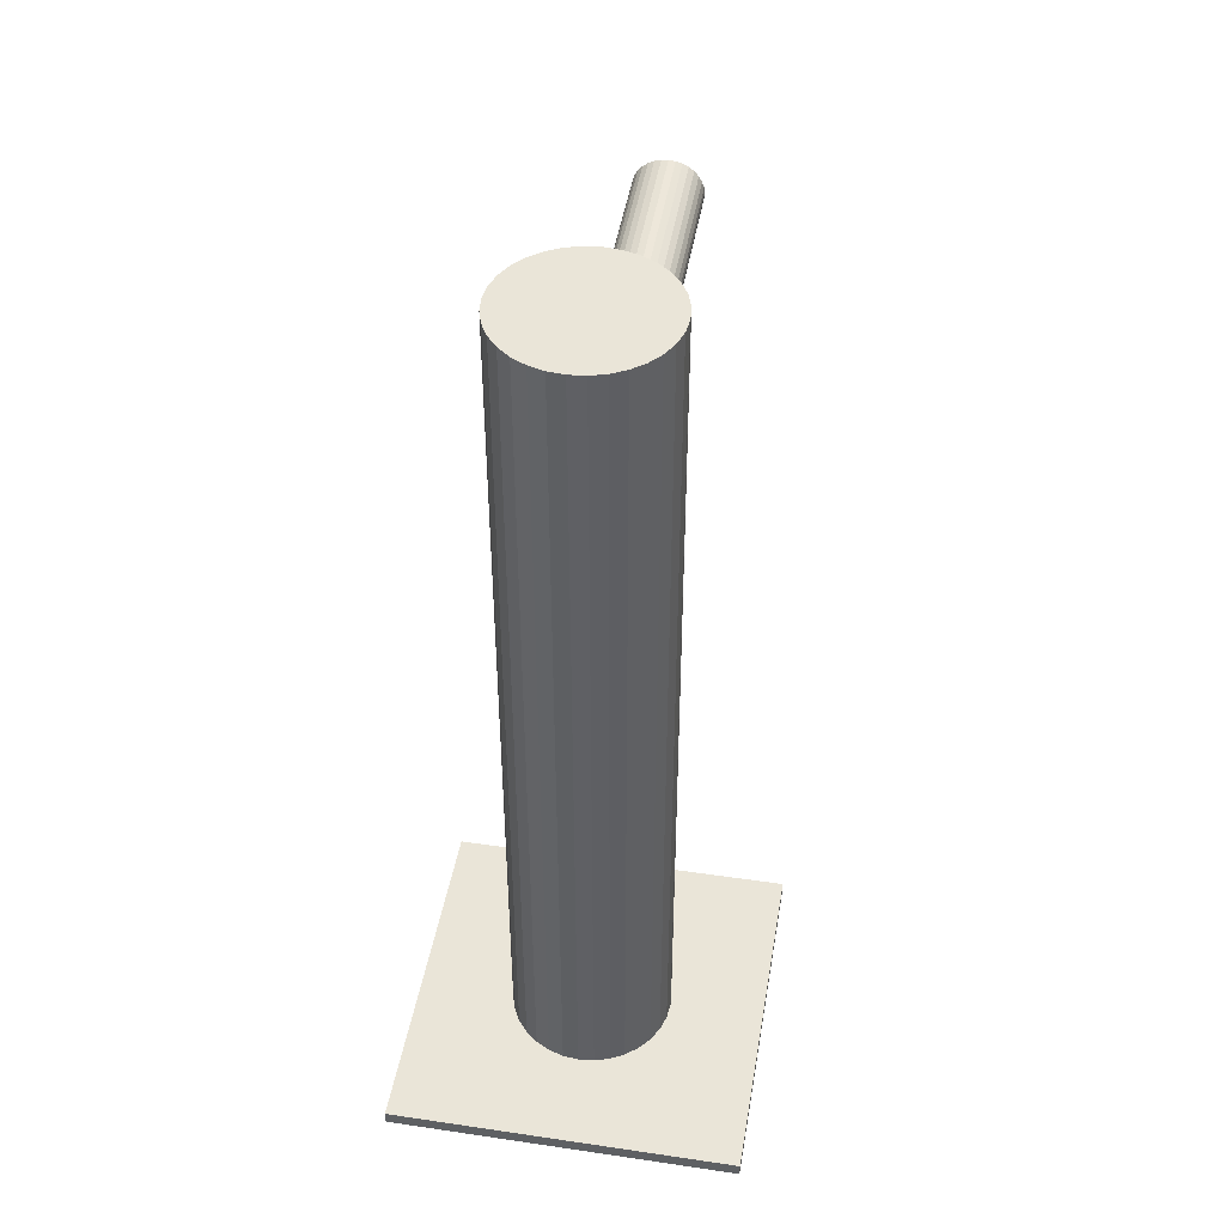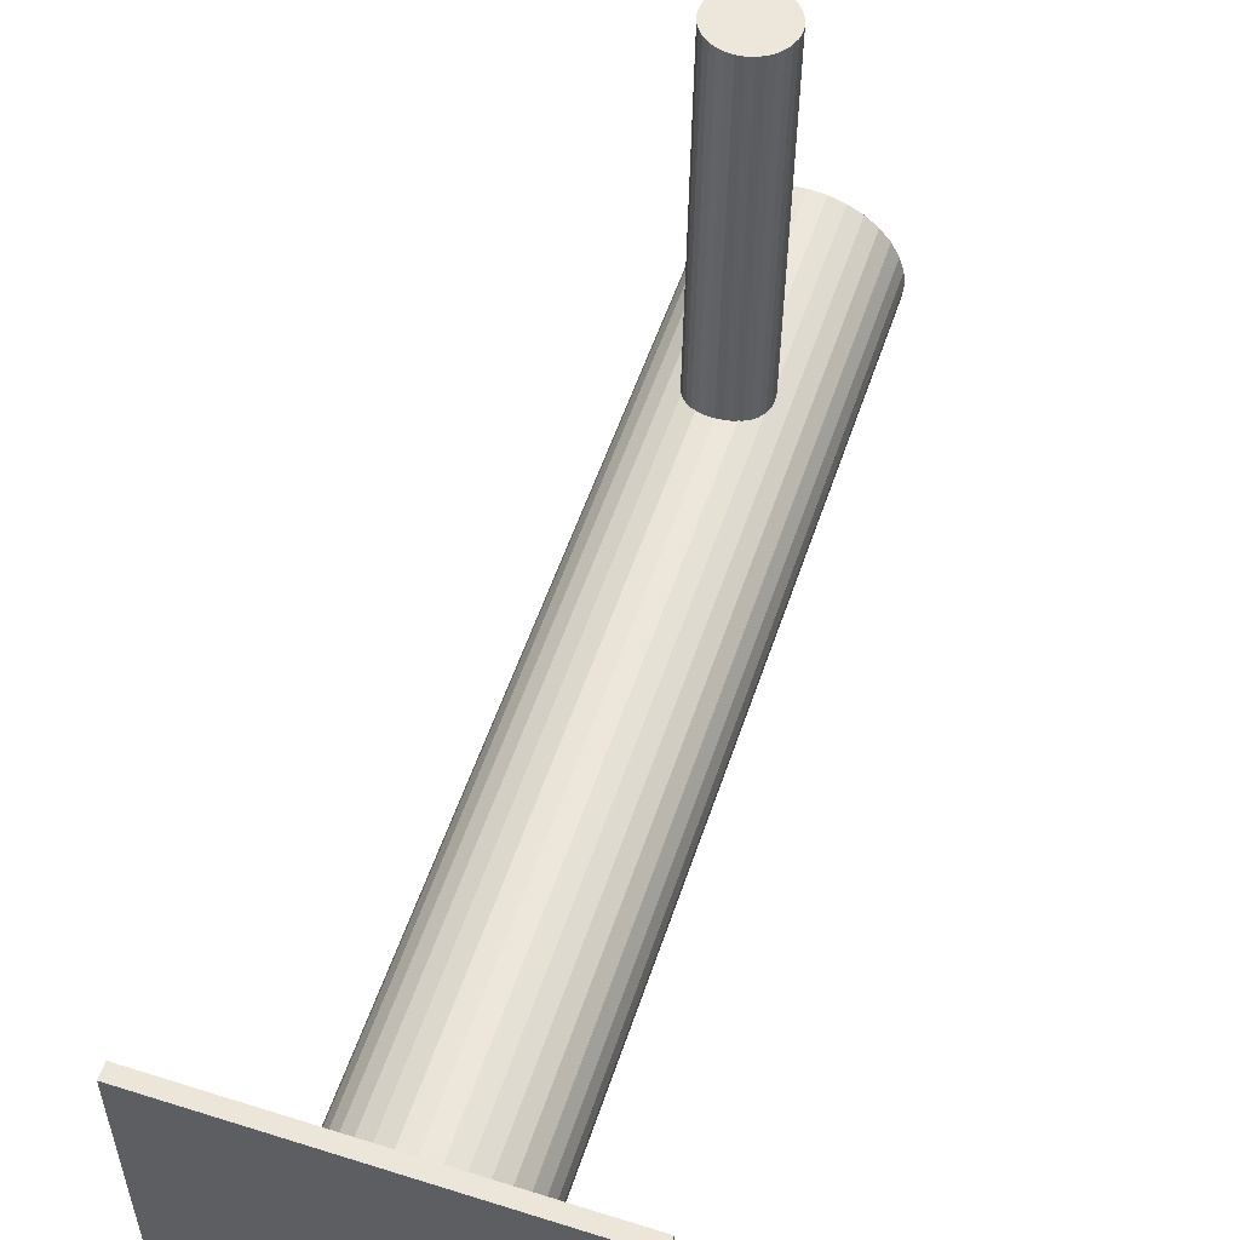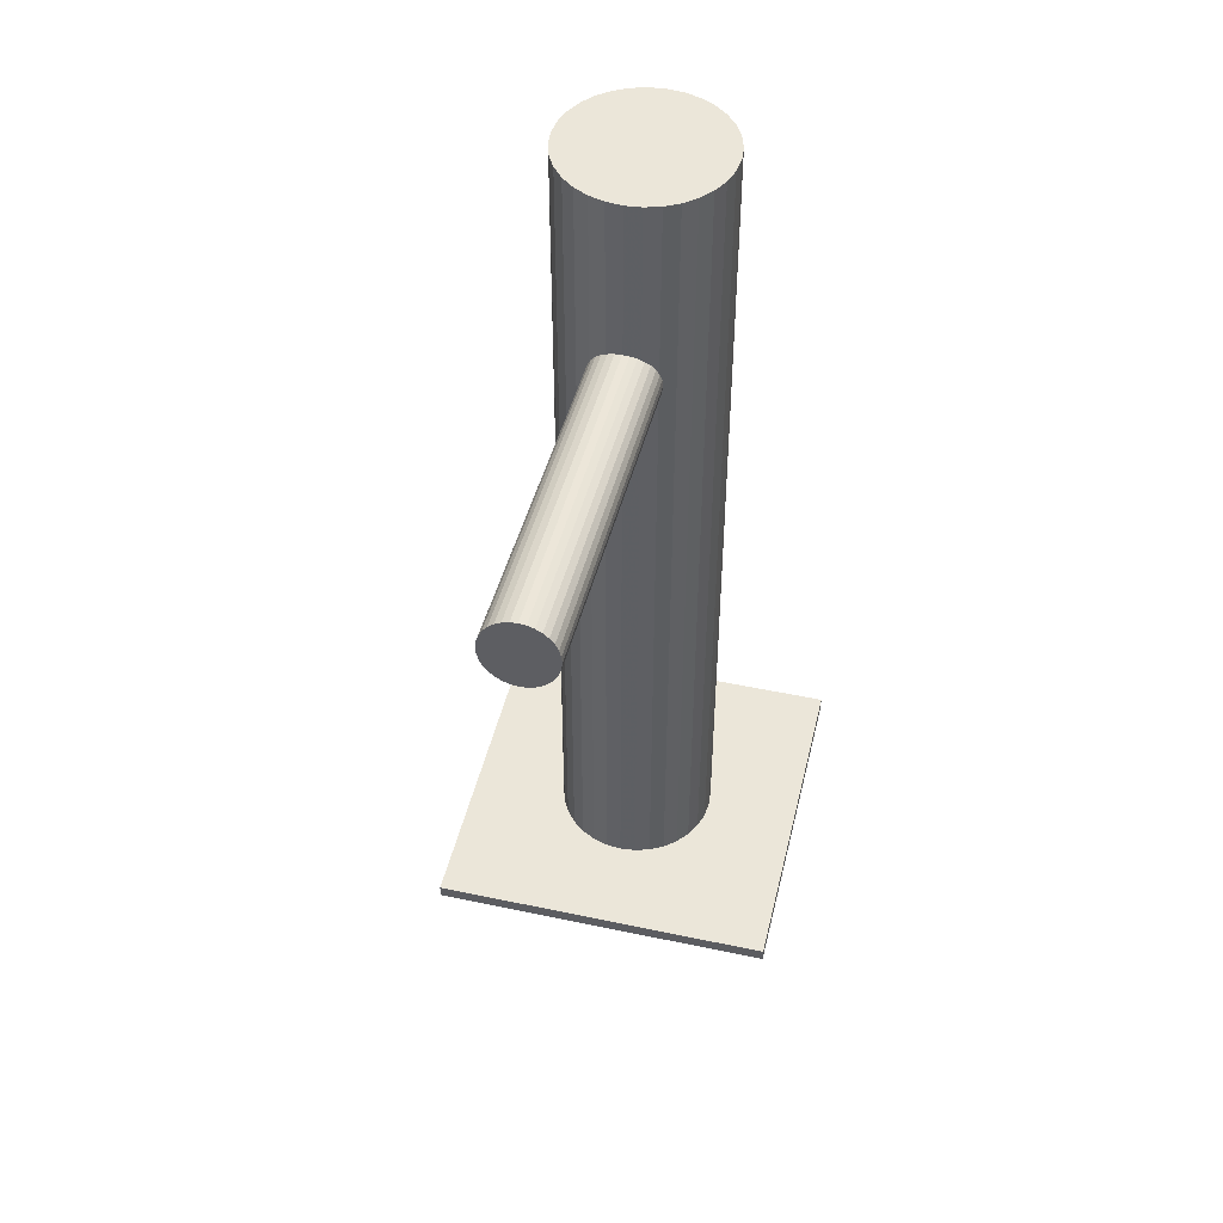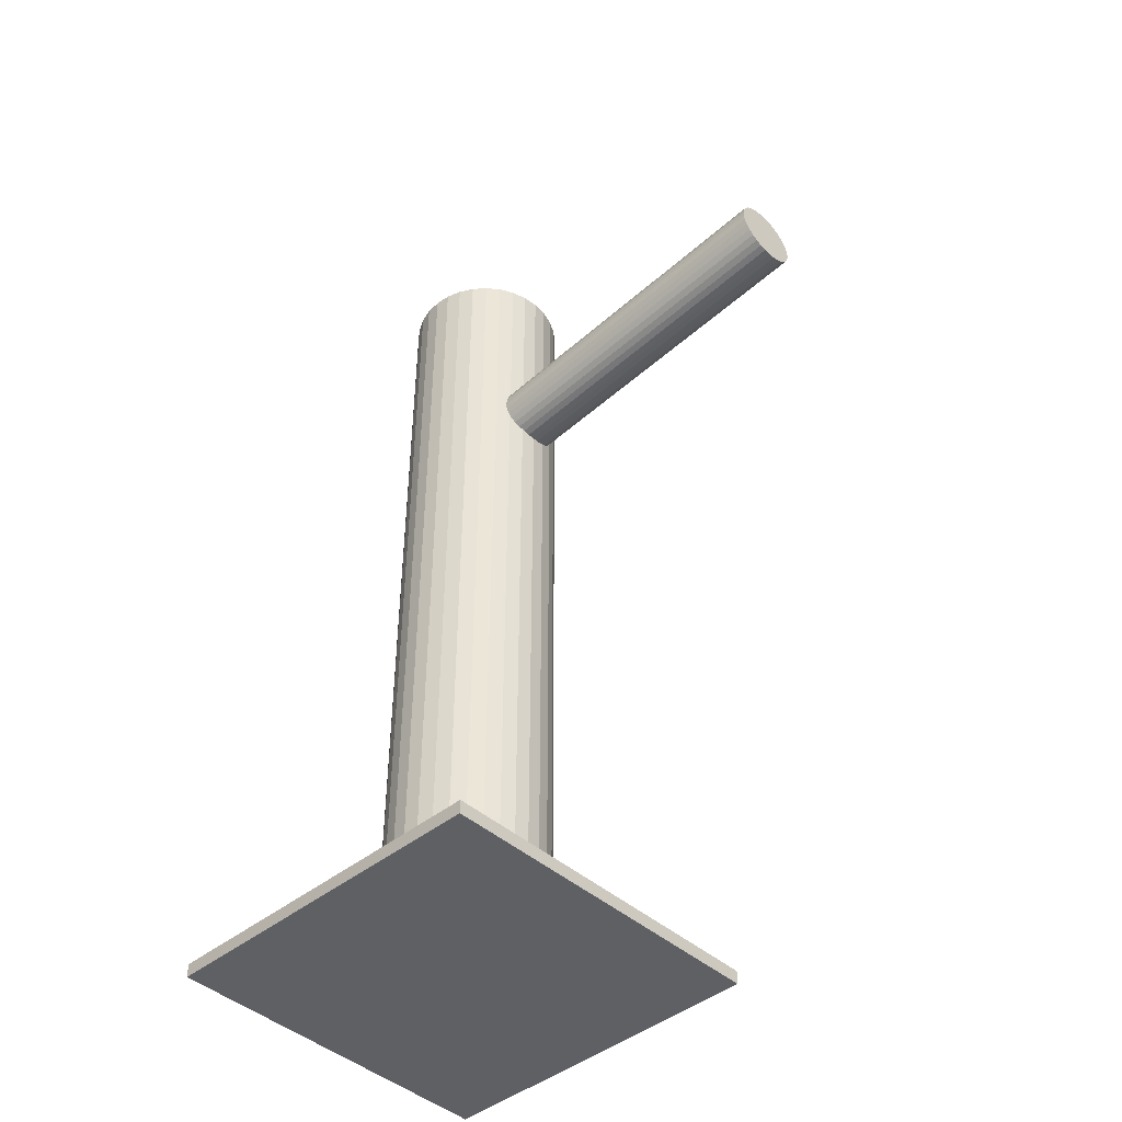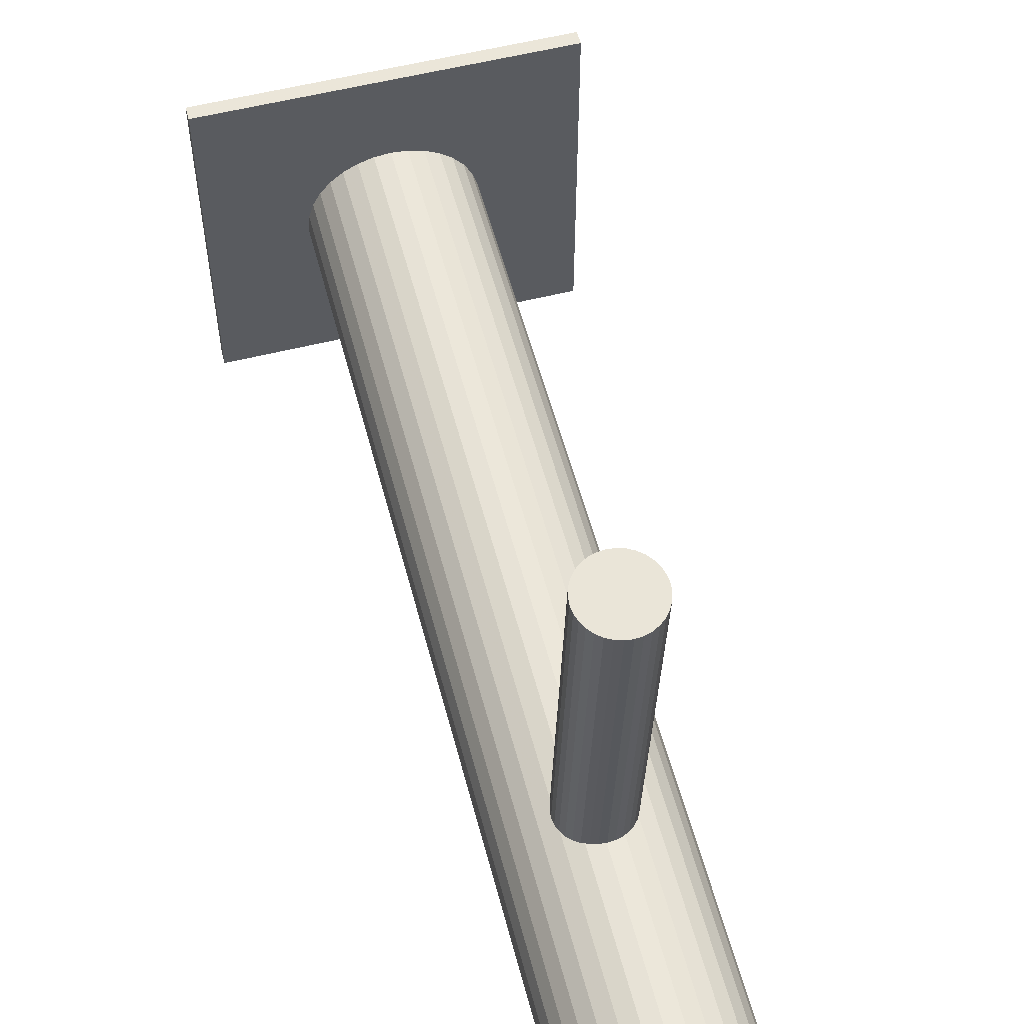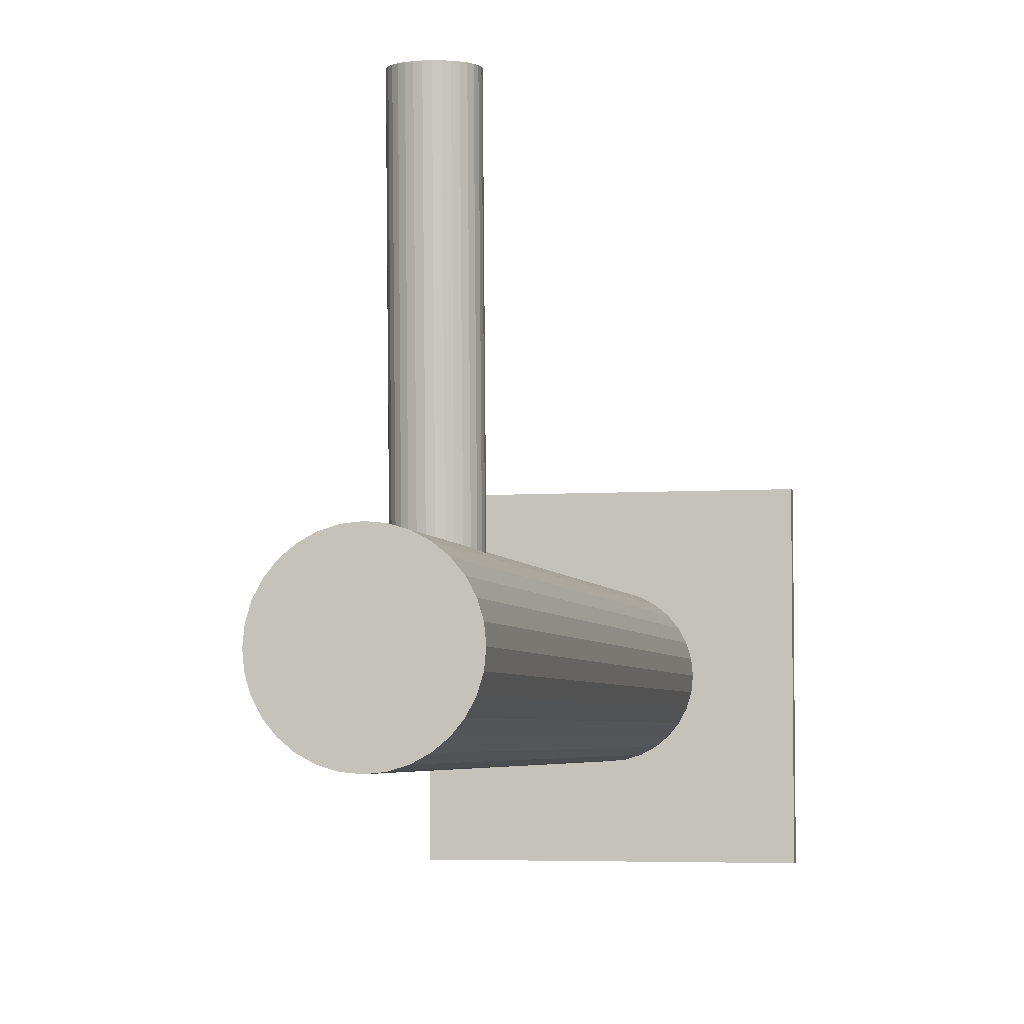
<metadata>
{"format":"obj","ext":"obj","renderer":"f3d","projection":"perspective","resolution":1024,"background":"white","views":[{"elev":44.6,"azim":9.7,"up":"+Z"},{"elev":55.2,"azim":-161.6,"up":"+Y"},{"elev":48.2,"azim":-166.6,"up":"+Z"},{"elev":-43.9,"azim":133.7,"up":"+Z"},{"elev":56.4,"azim":-14.7,"up":"+Y"},{"elev":-4.7,"azim":12.4,"up":"+Y"}]}
</metadata>
<code>
v 0 -0.02936 -0.1064
v 0 -0.02936 0.1064
v 0 -0.009942 -0.1064
v 0 -0.009942 0.1064
v -0 -0.04877 -0.1064
v -0 -0.04877 0.1064
v 0.007429 -0.01142 -0.1064
v 0.007429 -0.01142 0.1064
v 0.007429 -0.04729 -0.1064
v 0.007429 -0.04729 0.1064
v 0.01079 -0.01321 -0.1064
v 0.01079 -0.01321 0.1064
v 0.01079 -0.0455 -0.1064
v 0.01079 -0.0455 0.1064
v 0.01794 -0.02193 -0.1064
v 0.01794 -0.02193 0.1064
v 0.01794 -0.03678 -0.1064
v 0.01794 -0.03678 0.1064
v 0.01373 -0.01563 -0.1064
v 0.01373 -0.01563 0.1064
v 0.01373 -0.04308 -0.1064
v 0.01373 -0.04308 0.1064
v -0.01904 -0.02557 -0.1064
v -0.01904 -0.02557 0.1064
v -0.01904 -0.03314 -0.1064
v -0.01904 -0.03314 0.1064
v 0.01614 -0.01857 -0.1064
v 0.01614 -0.01857 0.1064
v 0.01614 -0.04014 -0.1064
v 0.01614 -0.04014 0.1064
v 0.01941 -0.02936 -0.1064
v 0.01941 -0.02936 0.1064
v 0.003787 -0.0484 -0.1064
v 0.003787 -0.0484 0.1064
v 0.003787 -0.01032 -0.1064
v 0.003787 -0.01032 0.1064
v -0.003787 -0.0484 -0.1064
v -0.003787 -0.0484 0.1064
v -0.003787 -0.01032 -0.1064
v -0.003787 -0.01032 0.1064
v -0.01941 -0.02936 -0.1064
v -0.01941 -0.02936 0.1064
v -0.01614 -0.01857 -0.1064
v -0.01614 -0.01857 0.1064
v -0.01614 -0.04014 -0.1064
v -0.01614 -0.04014 0.1064
v 0.01904 -0.02557 -0.1064
v 0.01904 -0.02557 0.1064
v 0.01904 -0.03314 -0.1064
v 0.01904 -0.03314 0.1064
v -0.01373 -0.01563 -0.1064
v -0.01373 -0.01563 0.1064
v -0.01373 -0.04308 -0.1064
v -0.01373 -0.04308 0.1064
v -0.01794 -0.02193 -0.1064
v -0.01794 -0.02193 0.1064
v -0.01794 -0.03678 -0.1064
v -0.01794 -0.03678 0.1064
v -0.01079 -0.01321 -0.1064
v -0.01079 -0.01321 0.1064
v -0.01079 -0.0455 -0.1064
v -0.01079 -0.0455 0.1064
v -0.007429 -0.01142 -0.1064
v -0.007429 -0.01142 0.1064
v -0.007429 -0.04729 -0.1064
v -0.007429 -0.04729 0.1064
v 0.0006243 0.07092 0.0649
v 0 -0.02936 0.05837
v 0.0006209 0.07038 0.07319
v -3.36e-06 -0.0299 0.06665
v 0.0006276 0.07146 0.05662
v 3.36e-06 -0.02882 0.05008
v 0.006499 0.07126 0.05904
v 0.005875 -0.02901 0.05251
v 0.006494 0.0705 0.07076
v 0.00587 -0.02977 0.06423
v 0.002248 0.07144 0.05678
v 0.001623 -0.02884 0.05024
v 0.002241 0.07038 0.07303
v 0.001617 -0.0299 0.06649
v -0.007681 0.07097 0.0649
v -0.008305 -0.0293 0.05837
v -0.00705 0.07076 0.06808
v -0.007674 -0.02951 0.06154
v -0.007047 0.07117 0.06173
v -0.007671 -0.0291 0.05519
v 0.00877 0.07097 0.06329
v 0.008146 -0.0293 0.05675
v 0.008769 0.07076 0.06652
v 0.008145 -0.02951 0.05998
v -0.003992 0.0705 0.0718
v -0.004617 -0.02978 0.06526
v -0.003987 0.07139 0.05801
v -0.004611 -0.02888 0.05148
v -0.006283 0.07066 0.06951
v -0.006907 -0.02961 0.06297
v -0.006279 0.07126 0.0603
v -0.006903 -0.02901 0.05376
v -0.002557 0.07044 0.07256
v -0.003181 -0.02984 0.06602
v -0.002551 0.07144 0.05725
v -0.003175 -0.02884 0.05071
v 0.003799 0.0704 0.07256
v 0.003175 -0.02987 0.06602
v 0.003805 0.0714 0.05725
v 0.003181 -0.02888 0.05071
v 0.007528 0.07057 0.06951
v 0.006903 -0.0297 0.06297
v 0.007531 0.07117 0.0603
v 0.006907 -0.0291 0.05376
v 0.005235 0.07044 0.0718
v 0.004611 -0.02983 0.06526
v 0.005241 0.07134 0.05801
v 0.004617 -0.02893 0.05148
v -0.00752 0.07107 0.06329
v -0.008145 -0.0292 0.05675
v -0.007522 0.07086 0.06652
v -0.008146 -0.02941 0.05998
v 0.008296 0.07066 0.06808
v 0.007671 -0.02961 0.06154
v 0.008298 0.07108 0.06173
v 0.007674 -0.0292 0.05519
v 0.008929 0.07086 0.0649
v 0.008305 -0.02941 0.05837
v -0.0009926 0.07146 0.05678
v -0.001617 -0.02882 0.05024
v -0.0009992 0.0704 0.07303
v -0.001623 -0.02988 0.06649
v -0.005246 0.07133 0.05904
v -0.00587 -0.02894 0.05251
v -0.005251 0.07057 0.07076
v -0.005875 -0.0297 0.06423
v -0.0421 -0.07146 -0.1064
v -0.0421 -0.07146 -0.1031
v -0.0421 0.01275 -0.1064
v -0.0421 0.01275 -0.1031
v 0.0421 -0.07146 -0.1064
v 0.0421 -0.07146 -0.1031
v 0.0421 0.01275 -0.1064
v 0.0421 0.01275 -0.1031
f 31 1 47
f 31 47 32
f 32 47 48
f 32 48 2
f 47 1 15
f 47 15 48
f 48 15 16
f 48 16 2
f 15 1 27
f 15 27 16
f 16 27 28
f 16 28 2
f 27 1 19
f 27 19 28
f 28 19 20
f 28 20 2
f 19 1 11
f 19 11 20
f 20 11 12
f 20 12 2
f 11 1 7
f 11 7 12
f 12 7 8
f 12 8 2
f 7 1 35
f 7 35 8
f 8 35 36
f 8 36 2
f 35 1 3
f 35 3 36
f 36 3 4
f 36 4 2
f 3 1 39
f 3 39 4
f 4 39 40
f 4 40 2
f 39 1 63
f 39 63 40
f 40 63 64
f 40 64 2
f 63 1 59
f 63 59 64
f 64 59 60
f 64 60 2
f 59 1 51
f 59 51 60
f 60 51 52
f 60 52 2
f 51 1 43
f 51 43 52
f 52 43 44
f 52 44 2
f 43 1 55
f 43 55 44
f 44 55 56
f 44 56 2
f 55 1 23
f 55 23 56
f 56 23 24
f 56 24 2
f 23 1 41
f 23 41 24
f 24 41 42
f 24 42 2
f 41 1 25
f 41 25 42
f 42 25 26
f 42 26 2
f 25 1 57
f 25 57 26
f 26 57 58
f 26 58 2
f 57 1 45
f 57 45 58
f 58 45 46
f 58 46 2
f 45 1 53
f 45 53 46
f 46 53 54
f 46 54 2
f 53 1 61
f 53 61 54
f 54 61 62
f 54 62 2
f 61 1 65
f 61 65 62
f 62 65 66
f 62 66 2
f 65 1 37
f 65 37 66
f 66 37 38
f 66 38 2
f 37 1 5
f 37 5 38
f 38 5 6
f 38 6 2
f 5 1 33
f 5 33 6
f 6 33 34
f 6 34 2
f 33 1 9
f 33 9 34
f 34 9 10
f 34 10 2
f 9 1 13
f 9 13 10
f 10 13 14
f 10 14 2
f 13 1 21
f 13 21 14
f 14 21 22
f 14 22 2
f 21 1 29
f 21 29 22
f 22 29 30
f 22 30 2
f 29 1 17
f 29 17 30
f 30 17 18
f 30 18 2
f 17 1 49
f 17 49 18
f 18 49 50
f 18 50 2
f 49 1 31
f 49 31 50
f 50 31 32
f 50 32 2
f 82 68 118
f 82 118 81
f 81 118 117
f 81 117 67
f 118 68 84
f 118 84 117
f 117 84 83
f 117 83 67
f 84 68 96
f 84 96 83
f 83 96 95
f 83 95 67
f 96 68 132
f 96 132 95
f 95 132 131
f 95 131 67
f 132 68 92
f 132 92 131
f 131 92 91
f 131 91 67
f 92 68 100
f 92 100 91
f 91 100 99
f 91 99 67
f 100 68 128
f 100 128 99
f 99 128 127
f 99 127 67
f 128 68 70
f 128 70 127
f 127 70 69
f 127 69 67
f 70 68 80
f 70 80 69
f 69 80 79
f 69 79 67
f 80 68 104
f 80 104 79
f 79 104 103
f 79 103 67
f 104 68 112
f 104 112 103
f 103 112 111
f 103 111 67
f 112 68 76
f 112 76 111
f 111 76 75
f 111 75 67
f 76 68 108
f 76 108 75
f 75 108 107
f 75 107 67
f 108 68 120
f 108 120 107
f 107 120 119
f 107 119 67
f 120 68 90
f 120 90 119
f 119 90 89
f 119 89 67
f 90 68 124
f 90 124 89
f 89 124 123
f 89 123 67
f 124 68 88
f 124 88 123
f 123 88 87
f 123 87 67
f 88 68 122
f 88 122 87
f 87 122 121
f 87 121 67
f 122 68 110
f 122 110 121
f 121 110 109
f 121 109 67
f 110 68 74
f 110 74 109
f 109 74 73
f 109 73 67
f 74 68 114
f 74 114 73
f 73 114 113
f 73 113 67
f 114 68 106
f 114 106 113
f 113 106 105
f 113 105 67
f 106 68 78
f 106 78 105
f 105 78 77
f 105 77 67
f 78 68 72
f 78 72 77
f 77 72 71
f 77 71 67
f 72 68 126
f 72 126 71
f 71 126 125
f 71 125 67
f 126 68 102
f 126 102 125
f 125 102 101
f 125 101 67
f 102 68 94
f 102 94 101
f 101 94 93
f 101 93 67
f 94 68 130
f 94 130 93
f 93 130 129
f 93 129 67
f 130 68 98
f 130 98 129
f 129 98 97
f 129 97 67
f 98 68 86
f 98 86 97
f 97 86 85
f 97 85 67
f 86 68 116
f 86 116 85
f 85 116 115
f 85 115 67
f 116 68 82
f 116 82 115
f 115 82 81
f 115 81 67
f 134 136 133
f 137 134 133
f 133 136 135
f 135 137 133
f 134 140 136
f 138 134 137
f 138 140 134
f 136 140 135
f 139 137 135
f 135 140 139
f 139 138 137
f 140 138 139

</code>
